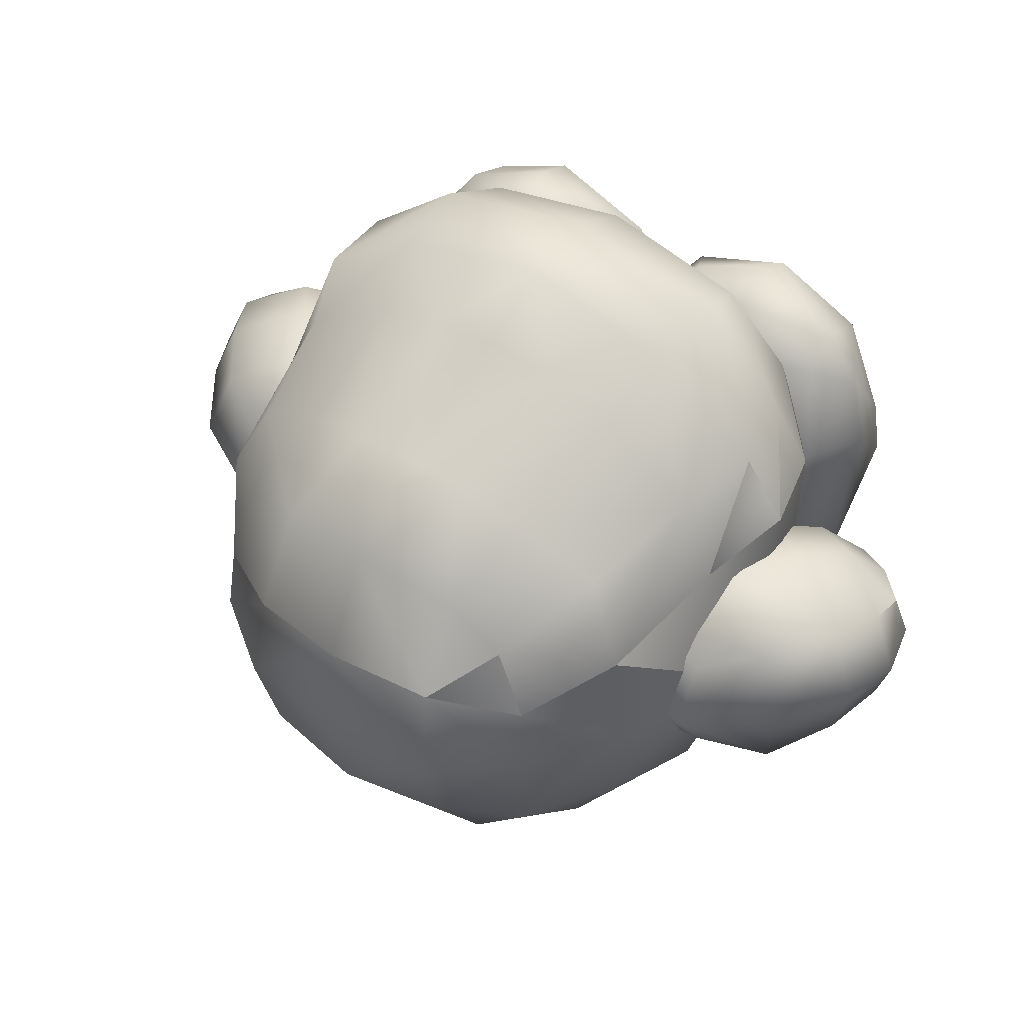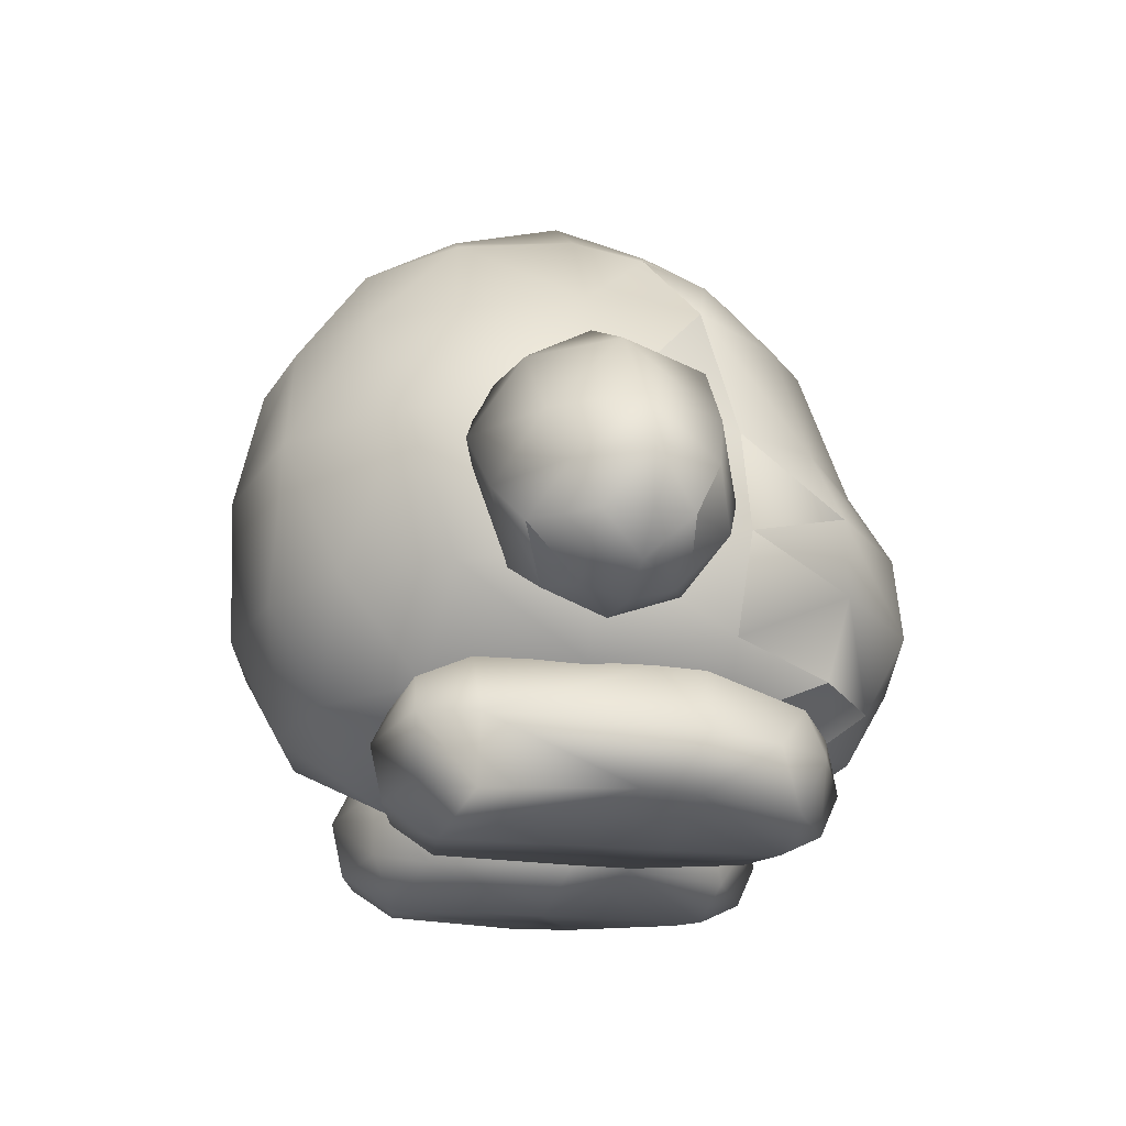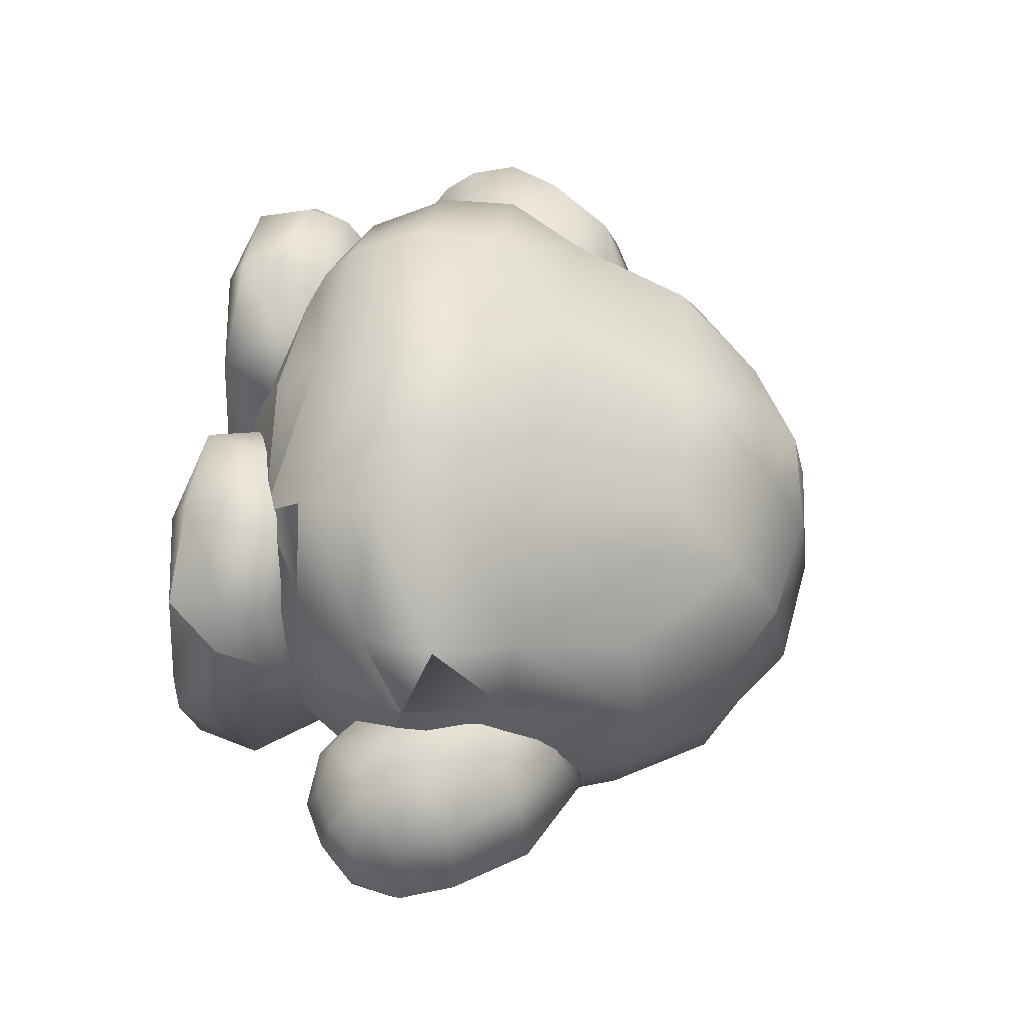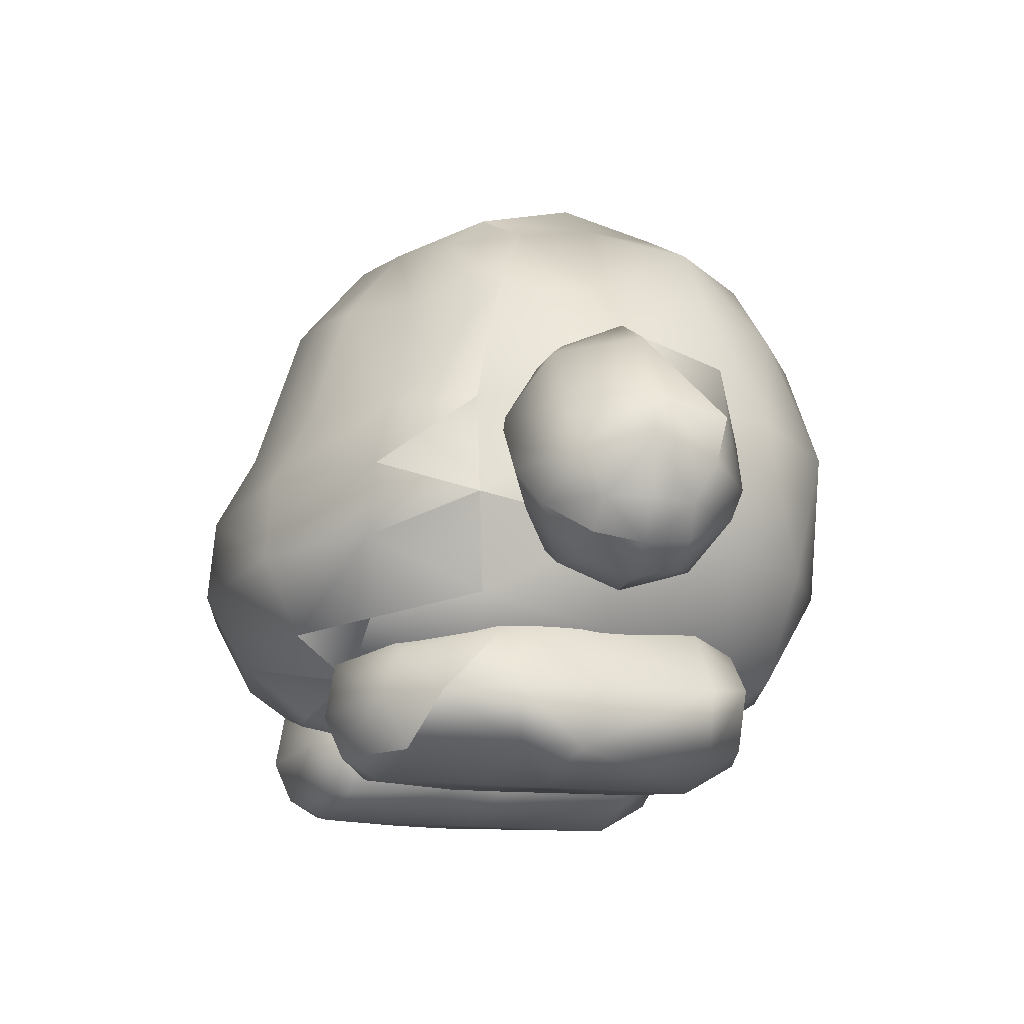
<metadata>
{"format":"obj","ext":"obj","renderer":"f3d","projection":"perspective","resolution":1024,"background":"white","views":[{"elev":48.3,"azim":-145.0,"up":"+Z"},{"elev":-20.8,"azim":-101.8,"up":"+Y"},{"elev":64.3,"azim":98.7,"up":"+Z"},{"elev":-16.0,"azim":74.5,"up":"+Y"}]}
</metadata>
<code>
o Model
v -0.5152 0.4269 0.1928
v -0.4109 0.3502 0.1313
v -0.4384 0.5295 0.1921
v -0.4854 0.2941 0.1181
v -0.5695 0.3584 0.1681
v -0.5599 0.276 0.09143
v -0.614 0.3057 0.1018
v -0.6305 0.2899 0.02967
v -0.6589 0.3483 0.09741
v -0.6837 0.3432 0.03227
v -0.7037 0.4312 0.03034
v -0.6711 0.3426 -0.03649
v -0.6745 0.4095 -0.07382
v -0.5961 0.3459 -0.1228
v -0.5477 0.4118 -0.1626
v -0.5043 0.2868 -0.08437
v -0.4333 0.3394 -0.1165
v -0.3962 0.3112 0.007294
v -0.3107 0.4154 -0.004986
v -0.329 0.4432 0.1289
v -0.3564 0.635 0.1288
v -0.5524 0.6067 0.1424
v -0.4605 0.6589 0.09674
v -0.4638 0.7029 -0.002196
v -0.339 0.6709 -0.01331
v -0.2743 0.5642 -0.01468
v -0.3816 0.6233 -0.1464
v -0.3284 0.5415 -0.1055
v -0.3532 0.432 -0.1352
v 0.4671 0.6561 -0.09547
v 0.5955 0.6372 0.01143
v 0.5719 0.6042 -0.1227
v 0.4562 0.7081 -0.002792
v 0.3762 0.6259 -0.1467
v 0.3326 0.6722 -0.01346
v 0.2712 0.5635 -0.01459
v 0.3516 0.6369 0.1286
v 0.3081 0.5469 0.08432
v 0.3302 0.4443 0.1288
v 0.3123 0.4159 -0.005025
v 0.3538 0.4338 -0.1354
v 0.4368 0.3438 -0.117
v 0.4708 0.519 -0.1852
v 0.5488 0.4198 -0.1635
v 0.641 0.5031 -0.1055
v 0.6759 0.4215 -0.07515
v 0.6723 0.5261 0.02272
v 0.7048 0.4441 0.0289
v 0.6625 0.4338 0.1302
v 0.6628 0.3599 0.09613
v 0.5734 0.3671 0.1671
v 0.6193 0.3159 0.1007
v 0.5662 0.2845 0.09051
v 0.6361 0.3006 0.02849
v 0.5698 0.2637 0.02405
v 0.5782 0.2792 -0.04343
v 0.4777 0.267 0.0157
v 0.5097 0.2935 -0.08509
v 0.4011 0.3145 0.006954
v 0.227 0.03244 0.3912
v 0.1054 0.1125 0.3802
v 0.06343 0.0264 0.319
v 0.227 0.09562 0.4197
v 0.3666 0.1125 0.3591
v 0.2272 0.1799 0.4049
v 0.3717 0.1781 0.3286
v 0.2271 0.2355 0.3349
v 0.404 0.2171 0.1762
v 0.2271 0.2746 0.1764
v 0.4017 0.2209 0.1009
v 0.2271 0.2745 0.1001
v 0.3576 0.2316 -0.1512
v 0.2278 0.2743 -0.1512
v 0.317 0.2094 -0.2257
v 0.2271 0.2355 -0.2255
v 0.2271 0.133 -0.2761
v 0.1115 0.2094 -0.2257
v 0.07015 0.1461 -0.2318
v 0.07227 0.2404 -0.1512
v 0.003377 0.1407 -0.1512
v 0.0349 0.2295 0.1009
v -3e-06 0.1393 0.1625
v 0.04224 0.2256 0.1762
v 0.02947 0.1213 0.2951
v 0.0774 0.1902 0.305
v -0.2271 0.133 -0.2761
v -0.2271 0.04867 -0.2574
v -0.3412 0.05313 -0.2258
v -0.09159 0.05313 -0.2258
v -0.07015 0.1461 -0.2318
v -0.02457 0.02755 -0.1512
v -0.005165 0.1407 -0.1512
v -0.001785 0.1393 0.1625
v -0.03668 0.2295 0.1009
v -0.04403 0.2256 0.1762
v -0.2271 0.2745 0.1001
v -0.2271 0.2746 0.1764
v -0.4017 0.2209 0.1009
v -0.404 0.2171 0.1762
v -0.4535 0.1178 0.1625
v -0.4229 0.1094 0.2774
v -0.4337 0.0264 0.1581
v -0.3667 0.02641 0.319
v -0.227 0.002101 0.3289
v -0.227 0.03244 0.3912
v -0.06344 0.0264 0.319
v -0.1054 0.1125 0.3802
v -0.03125 0.1213 0.2951
v -0.07741 0.1902 0.305
v -0.2271 0.2355 0.3349
v -0.3435 0.232 0.374
v -0.2121 0.1574 0.38
v -0.2309 0.2222 0.4679
v -0.3434 0.1672 0.2225
v -0.4231 0.2645 0.2173
v -0.3921 0.2237 0.006286
v -0.4646 0.3692 0.005856
v -0.4244 0.3492 -0.1887
v -0.4168 0.5764 -0.2615
v -0.3317 0.3492 -0.3387
v -0.2557 0.5762 -0.4189
v -0.1843 0.3492 -0.4254
v 0.001108 0.5751 -0.4748
v 0.001108 0.3492 -0.4649
v 0.1879 0.3492 -0.4254
v 0.001108 0.2021 -0.3899
v 0.1764 0.2021 -0.3444
v 0.001108 0.09459 -0.2211
v 0.2362 0.1258 -0.08939
v 0.001108 0.0504 0.005313
v 0.205 0.1065 0.2398
v 0.001108 0.08488 0.2612
v 0.2143 0.1574 0.38
v 0.001108 0.1368 0.405
v 0.3456 0.1672 0.2225
v 0.4253 0.2645 0.2173
v 0.34 0.232 0.374
v 0.3943 0.2237 0.006286
v 0.3155 0.2021 -0.2137
v 0.3365 0.3492 -0.3387
v 0.2579 0.5762 -0.4189
v 0.1711 0.7618 -0.3994
v 0.001108 0.7617 -0.4327
v 0.001108 0.8994 -0.3417
v -0.1689 0.7618 -0.3994
v -0.1891 0.8949 -0.2983
v -0.3091 0.7618 -0.3077
v -0.2913 0.9092 -0.1712
v -0.3805 0.7617 -0.1854
v -0.4041 0.7862 0.00481
v -0.4807 0.5781 0.005856
v -0.3858 0.7858 0.1826
v -0.2932 0.9139 0.1191
v -0.3014 0.9301 0.004901
v -0.1629 0.9902 0.1509
v -0.1756 1.019 0.004899
v 0.001108 1.018 0.1666
v 0.001108 1.04 0.00481
v 0.1778 1.019 0.004899
v 0.001108 1.009 -0.1689
v 0.1652 0.9847 -0.1554
v 0.1913 0.8949 -0.2983
v 0.2935 0.9092 -0.1712
v 0.3113 0.7618 -0.3077
v 0.3791 0.7617 -0.1848
v 0.419 0.5764 -0.2615
v 0.4829 0.5781 0.005856
v 0.4668 0.3692 0.005856
v 0.4629 0.4134 0.2321
v 0.4164 0.4597 0.3848
v 0.4088 0.3456 0.3926
v 0.4629 0.4134 0.2321
v 0.2543 0.3395 0.5261
v 0.2461 0.4669 0.5163
v 0.001108 0.4577 0.57
v 0.1114 0.576 0.4912
v 0.001108 0.5761 0.5071
v 0.001108 0.8041 0.4348
v -0.1092 0.576 0.4912
v -0.09847 0.794 0.4213
v -0.2195 0.5759 0.4584
v -0.1967 0.7839 0.3909
v -0.3672 0.5772 0.3528
v -0.3217 0.7619 0.3146
v -0.3858 0.7858 0.1826
v -0.2433 0.9045 0.2293
v -0.2932 0.9139 0.1191
v -0.1629 0.9902 0.1509
v 0.4913 0.3003 0.1174
v 0.5171 0.434 0.192
v 0.6214 0.5151 0.1443
v 0.3257 0.5425 -0.1056
v 0.006628 0.02639 0.158
v 0.006795 0.02697 0.06712
v 0.02278 0.02755 -0.1512
v 0.227 0.000747 0.06697
v 0.2277 0.000741 -0.176
v 0.4501 0.02698 0.06714
v 0.4086 0.02755 -0.1512
v 0.4322 0.1293 -0.1512
v 0.3645 0.1461 -0.2318
v -0.4729 0.5134 -0.1846
v -0.6423 0.4921 -0.1043
v -0.6738 0.5142 0.02406
v -0.6607 0.4221 0.1315
v -0.07227 0.2404 -0.1512
v -0.2278 0.2743 -0.1512
v -0.1115 0.2094 -0.2257
v -0.2271 0.2355 -0.2255
v -0.317 0.2094 -0.2257
v -0.3645 0.1461 -0.2318
v -0.3577 0.2316 -0.1512
v -0.4322 0.1293 -0.1512
v -0.1559 0.9127 0.2965
v 0.001108 0.9368 0.3257
v 0.1007 0.794 0.4213
v 0.2217 0.5759 0.4584
v 0.3694 0.5772 0.3528
v 0.4282 0.5781 0.2283
v -0.4086 0.02755 -0.1512
v -0.2277 0.00074 -0.176
v -0.4501 0.02697 0.06714
v -0.227 0.000746 0.06696
v -0.227 0.000753 0.1577
v -0.008416 0.02639 0.158
v -0.4712 0.2613 0.0163
v -0.5631 0.2551 0.02498
v -0.5722 0.2703 -0.04247
v -0.6275 0.2994 -0.04533
v -0.4733 0.6506 -0.09484
v -0.5765 0.5954 -0.1217
v -0.6007 0.6276 0.01251
v -0.6222 0.5048 0.1454
v 0.5994 0.3555 -0.1238
v 0.6748 0.3545 -0.03781
v 0.6876 0.3556 0.0309
v -0.2027 0.1065 0.2398
v -0.234 0.1258 -0.08939
v -0.3071 0.2021 -0.2131
v 0.388 0.7858 0.1826
v 0.3239 0.7619 0.3146
v 0.2455 0.9045 0.2293
v 0.1581 0.9127 0.2965
v 0.1652 0.9902 0.1509
v 0.001108 1.018 0.1666
v 0.1652 0.9902 0.1509
v 0.3036 0.9301 0.004901
v 0.2954 0.9139 0.1191
v 0.4064 0.7862 0.00481
v 0.388 0.7858 0.1826
v 0.4282 0.5781 0.2283
v 0.4535 0.1178 0.1625
v 0.4229 0.1094 0.2774
v -0.227 0.09562 0.4197
v -0.3666 0.1125 0.3591
v -0.2272 0.1799 0.4049
v -0.3717 0.1781 0.3286
v 0.4336 0.0264 0.1581
v 0.3667 0.02641 0.319
v -0.4142 0.4597 0.3848
v -0.2439 0.4669 0.5163
v -0.2521 0.3395 0.5261
v -0.4006 0.3456 0.3926
v -0.2309 0.2222 0.4679
v -0.3435 0.232 0.374
v 0.4547 0.6641 0.09616
v 0.5483 0.6148 0.1415
v 0.227 0.000753 0.1577
v 0.227 0.0021 0.3289
v 0.2331 0.2222 0.4679
v 0.001108 0.3308 0.5806
v 0.6325 0.31 -0.04649
v -0.008583 0.02697 0.06712
v -0.1741 0.2021 -0.3444
v -0.4606 0.4134 0.2321
v -0.426 0.5781 0.2283
v 0.2331 0.2222 0.4679
v 0.4266 0.3492 -0.1887
v 0.3412 0.05313 -0.2258
v 0.227 0.04867 -0.2574
v 0.09159 0.05313 -0.2258
v 0.1989 0.7839 0.3909
v 0.4371 0.5341 0.1916
v 0.4151 0.354 0.1309
v 0.001108 0.2131 0.513
v -0.2121 0.1574 0.38
v 0.001108 0.1368 0.405
v -0.1629 0.9847 -0.1554
v 0.2143 0.1574 0.38
v 0.4253 0.2645 0.2173
v 0.4629 0.4134 0.2321
v 0.34 0.232 0.374
v -0.3102 0.5465 0.08436
v -0.4231 0.2645 0.2173
v -0.4606 0.4134 0.2321
v -0.426 0.5781 0.2283
v 0.2954 0.9139 0.1191
v -0.426 0.5781 0.2283
v 0.4282 0.5781 0.2283
v -0.4606 0.4134 0.2321
v 0.000967 0.8133 -0.001165
v 0.3679 0.8192 0.1619
v 0.2819 0.8023 -0.3024
v -0.2798 0.8023 -0.3024
f 1 2 3
f 1 4 2
f 5 4 1
f 5 6 4
f 7 6 5
f 7 8 6
f 9 8 7
f 9 10 8
f 11 10 9
f 11 12 10
f 13 12 11
f 13 14 12
f 15 14 13
f 15 16 14
f 17 16 15
f 17 18 16
f 19 18 17
f 19 2 18
f 20 2 19
f 20 3 2
f 21 3 20
f 21 22 3
f 23 22 21
f 23 24 22
f 21 24 23
f 21 25 24
f 26 25 21
f 26 27 25
f 28 27 26
f 28 29 27
f 26 29 28
f 26 19 29
f 20 19 26
f 30 31 32
f 30 33 31
f 34 33 30
f 34 35 33
f 36 35 34
f 36 37 35
f 38 37 36
f 38 39 37
f 36 39 38
f 36 40 39
f 41 40 36
f 41 42 40
f 43 42 41
f 43 44 42
f 45 44 43
f 45 46 44
f 47 46 45
f 47 48 46
f 49 48 47
f 49 50 48
f 51 50 49
f 51 52 50
f 53 52 51
f 53 54 52
f 55 54 53
f 55 56 54
f 57 56 55
f 57 58 56
f 59 58 57
f 59 42 58
f 40 42 59
f 60 61 62
f 60 63 61
f 64 63 60
f 64 65 63
f 66 65 64
f 66 67 65
f 68 67 66
f 68 69 67
f 70 69 68
f 70 71 69
f 72 71 70
f 72 73 71
f 74 73 72
f 74 75 73
f 76 75 74
f 76 77 75
f 78 77 76
f 78 79 77
f 80 79 78
f 80 81 79
f 82 81 80
f 82 83 81
f 84 83 82
f 84 85 83
f 61 85 84
f 61 65 85
f 63 65 61
f 86 87 88
f 86 89 87
f 90 89 86
f 90 91 89
f 92 91 90
f 92 93 91
f 94 93 92
f 94 95 93
f 96 95 94
f 96 97 95
f 98 97 96
f 98 99 97
f 100 99 98
f 100 101 99
f 102 101 100
f 102 103 101
f 104 103 102
f 104 105 103
f 106 105 104
f 106 107 105
f 108 107 106
f 108 109 107
f 95 109 108
f 95 110 109
f 97 110 95
f 97 99 110
f 111 112 113
f 111 114 112
f 115 114 111
f 115 116 114
f 117 116 115
f 117 118 116
f 119 118 117
f 119 120 118
f 121 120 119
f 121 122 120
f 123 122 121
f 123 124 122
f 125 124 123
f 125 126 124
f 127 126 125
f 127 128 126
f 129 128 127
f 129 130 128
f 131 130 129
f 131 132 130
f 133 132 131
f 133 134 132
f 135 136 137
f 135 138 136
f 129 138 135
f 129 139 138
f 127 139 129
f 127 140 139
f 125 140 127
f 125 141 140
f 123 141 125
f 123 142 141
f 143 142 123
f 143 144 142
f 145 144 143
f 145 146 144
f 147 146 145
f 147 148 146
f 149 148 147
f 149 150 148
f 151 150 149
f 151 152 150
f 153 150 152
f 153 154 150
f 155 154 153
f 155 156 154
f 157 156 155
f 157 158 156
f 159 158 157
f 159 160 158
f 161 160 159
f 161 162 160
f 163 162 161
f 163 164 162
f 165 164 163
f 165 166 164
f 167 166 165
f 167 168 166
f 169 168 167
f 169 136 168
f 170 171 172
f 170 173 171
f 174 173 170
f 174 175 173
f 176 175 174
f 176 177 175
f 178 177 176
f 178 179 177
f 180 179 178
f 180 181 179
f 182 181 180
f 182 183 181
f 184 183 182
f 184 185 183
f 186 185 184
f 186 187 185
f 188 187 186
f 53 57 55
f 53 189 57
f 51 189 53
f 51 190 189
f 49 190 51
f 49 191 190
f 47 191 49
f 47 31 191
f 45 31 47
f 45 32 31
f 43 32 45
f 43 34 32
f 41 34 43
f 41 192 34
f 36 192 41
f 36 34 192
f 84 62 61
f 84 193 62
f 82 193 84
f 82 194 193
f 195 194 82
f 195 196 194
f 197 196 195
f 197 198 196
f 199 198 197
f 199 200 198
f 201 200 199
f 201 72 200
f 74 72 201
f 17 29 19
f 17 202 29
f 15 202 17
f 15 203 202
f 13 203 15
f 13 204 203
f 11 204 13
f 11 205 204
f 9 205 11
f 9 5 205
f 7 5 9
f 206 96 94
f 206 207 96
f 208 207 206
f 208 209 207
f 86 209 208
f 86 210 209
f 211 210 86
f 211 212 210
f 213 212 211
f 213 98 212
f 100 98 213
f 180 214 182
f 180 215 214
f 178 215 180
f 178 216 215
f 176 216 178
f 176 217 216
f 174 217 176
f 174 218 217
f 170 218 174
f 170 219 218
f 88 211 86
f 88 220 211
f 221 220 88
f 221 222 220
f 223 222 221
f 223 102 222
f 224 102 223
f 224 104 102
f 225 104 224
f 4 18 2
f 4 226 18
f 6 226 4
f 6 227 226
f 8 227 6
f 8 228 227
f 229 228 8
f 229 14 228
f 12 14 229
f 27 24 25
f 27 230 24
f 231 230 27
f 231 24 230
f 232 24 231
f 232 22 24
f 233 22 232
f 233 3 22
f 1 3 233
f 44 58 42
f 44 234 58
f 46 234 44
f 46 235 234
f 48 235 46
f 48 236 235
f 50 236 48
f 50 54 236
f 52 54 50
f 112 132 134
f 112 237 132
f 114 237 112
f 114 238 237
f 116 238 114
f 116 239 238
f 118 239 116
f 118 120 239
f 240 218 219
f 240 241 218
f 242 241 240
f 242 243 241
f 244 243 242
f 244 215 243
f 245 215 244
f 245 188 215
f 246 159 157
f 246 247 159
f 248 247 246
f 248 249 247
f 250 249 248
f 250 167 249
f 251 167 250
f 251 169 167
f 70 200 72
f 70 252 200
f 68 252 70
f 68 253 252
f 66 253 68
f 66 64 253
f 254 105 107
f 254 255 105
f 256 255 254
f 256 257 255
f 110 257 256
f 110 99 257
f 252 198 200
f 252 258 198
f 253 258 252
f 253 259 258
f 64 259 253
f 64 60 259
f 260 261 183
f 260 262 261
f 263 262 260
f 263 264 262
f 265 264 263
f 37 33 35
f 37 266 33
f 267 266 37
f 267 33 266
f 31 33 267
f 247 161 159
f 247 163 161
f 249 163 247
f 249 165 163
f 167 165 249
f 258 196 198
f 258 268 196
f 269 268 258
f 269 193 268
f 62 193 269
f 173 270 171
f 173 271 270
f 175 271 173
f 175 262 271
f 261 262 175
f 234 56 58
f 234 272 56
f 235 272 234
f 235 54 272
f 236 54 235
f 147 119 149
f 147 121 119
f 145 121 147
f 145 123 121
f 143 123 145
f 91 221 89
f 91 223 221
f 273 223 91
f 273 225 223
f 93 225 273
f 179 175 177
f 179 261 175
f 181 261 179
f 181 183 261
f 108 93 95
f 108 225 93
f 106 225 108
f 106 104 225
f 238 128 130
f 238 274 128
f 239 274 238
f 239 120 274
f 67 85 65
f 67 83 85
f 69 83 67
f 69 71 83
f 275 117 115
f 275 151 117
f 276 151 275
f 276 152 151
f 133 137 277
f 133 135 137
f 131 135 133
f 131 129 135
f 138 168 136
f 138 278 168
f 139 278 138
f 139 140 278
f 201 76 74
f 201 279 76
f 199 279 201
f 199 197 279
f 280 76 279
f 280 281 76
f 197 281 280
f 197 195 281
f 216 243 215
f 216 282 243
f 217 282 216
f 217 218 282
f 283 190 191
f 283 284 190
f 39 284 283
f 39 40 284
f 264 271 262
f 264 285 271
f 286 285 264
f 286 287 285
f 267 191 31
f 267 283 191
f 37 283 267
f 37 39 283
f 101 257 99
f 101 255 257
f 103 255 101
f 103 105 255
f 160 156 158
f 160 288 156
f 146 288 160
f 146 148 288
f 166 140 141
f 166 278 140
f 168 278 166
f 285 270 271
f 285 289 270
f 287 289 285
f 126 122 124
f 126 274 122
f 128 274 126
f 256 109 110
f 256 107 109
f 254 107 256
f 284 189 190
f 284 59 189
f 40 59 284
f 269 60 62
f 269 259 60
f 258 259 269
f 228 226 227
f 228 16 226
f 14 16 228
f 171 290 291
f 171 292 290
f 270 292 171
f 293 26 21
f 293 20 26
f 21 20 293
f 193 196 268
f 193 194 196
f 162 142 144
f 162 164 142
f 281 78 76
f 281 195 78
f 160 144 146
f 160 162 144
f 237 130 132
f 237 238 130
f 294 263 295
f 294 265 263
f 208 90 86
f 208 206 90
f 206 92 90
f 206 94 92
f 96 212 98
f 96 207 212
f 296 183 185
f 296 260 183
f 188 214 215
f 188 186 214
f 87 221 88
f 87 89 221
f 297 242 240
f 297 244 242
f 220 213 211
f 220 222 213
f 222 100 213
f 222 102 100
f 151 119 117
f 151 149 119
f 80 195 82
f 80 78 195
f 288 154 156
f 288 148 154
f 77 73 75
f 77 79 73
f 207 210 212
f 207 209 210
f 79 71 73
f 79 81 71
f 241 282 218
f 241 243 282
f 12 8 10
f 12 229 8
f 164 141 142
f 164 166 141
f 1 205 5
f 1 233 205
f 233 204 205
f 233 232 204
f 232 203 204
f 232 231 203
f 231 202 203
f 231 27 202
f 214 184 182
f 214 186 184
f 295 260 298
f 291 299 170
f 260 300 263
f 148 150 154
f 122 274 120
f 56 272 54
f 59 57 189
f 30 32 34
f 71 81 83
f 279 197 280
f 93 273 91
f 224 223 225
f 16 18 226
f 29 202 27
l 301 302
l 301 303
l 304 301

</code>
